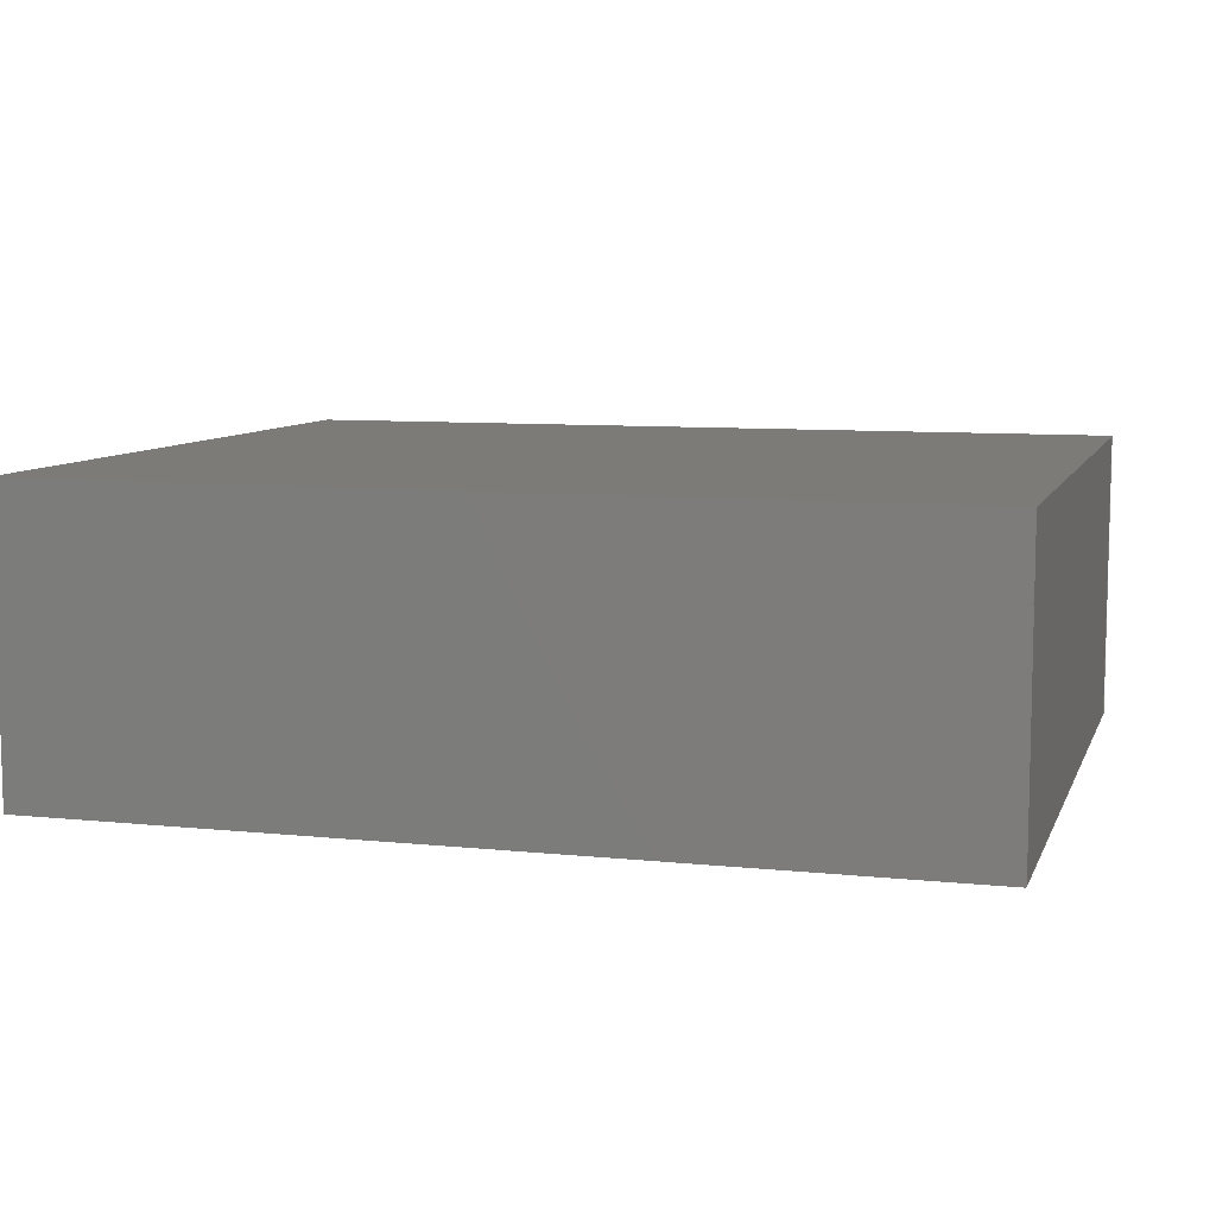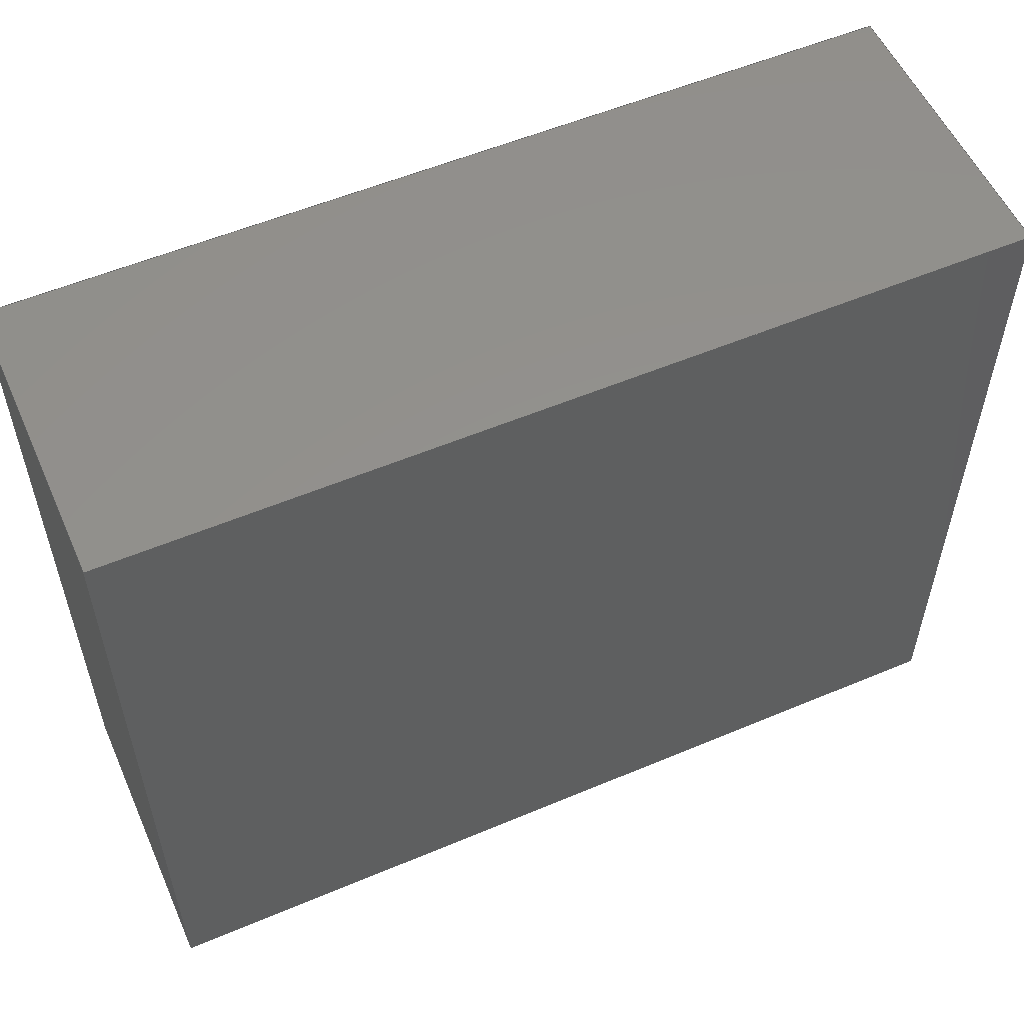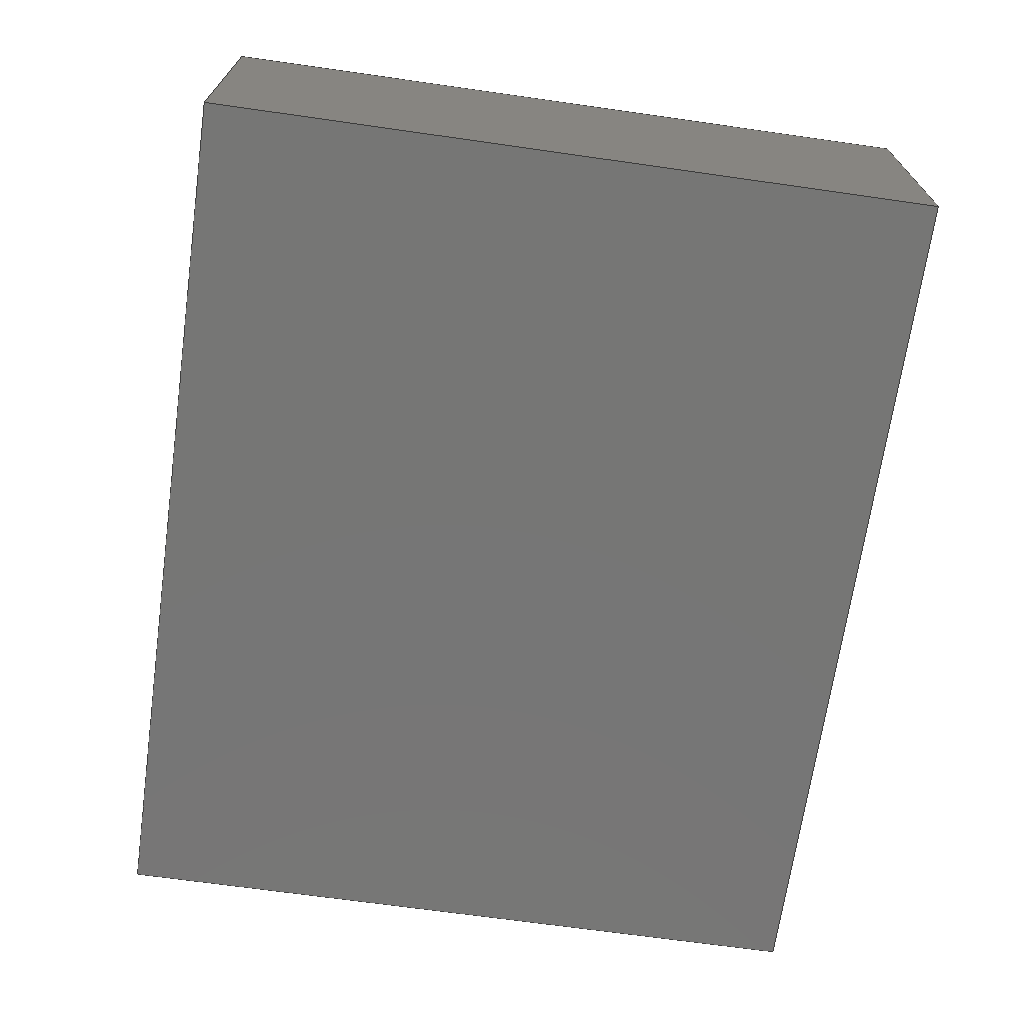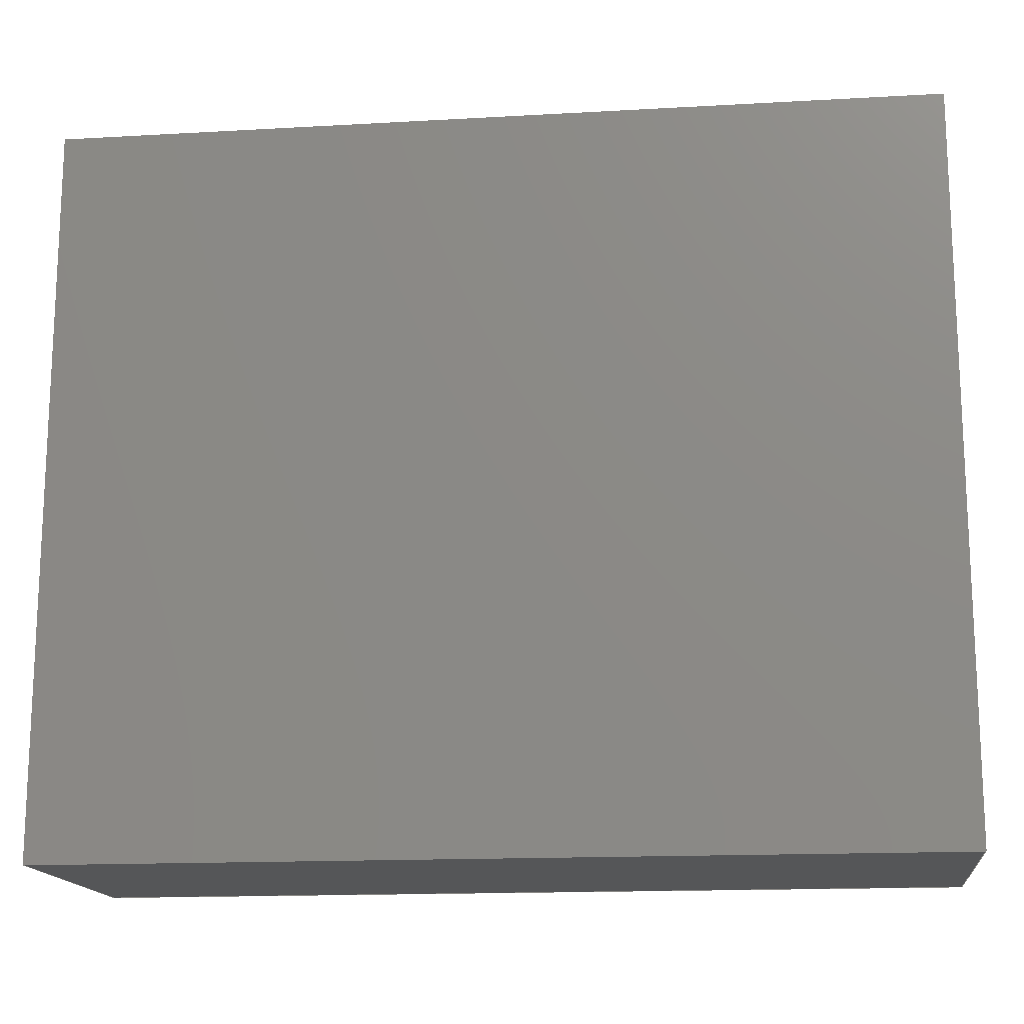
<metadata>
{"format":"step","ext":"step","renderer":"f3d","projection":"perspective","resolution":1024,"background":"white","views":[{"elev":8.4,"azim":16.1,"up":"+Z"},{"elev":55.4,"azim":-23.9,"up":"+Y"},{"elev":-68.7,"azim":-98.1,"up":"+Z"},{"elev":-15.6,"azim":6.8,"up":"+Y"}]}
</metadata>
<code>
ISO-10303-21;
DATA;
#1 =( GEOMETRIC_REPRESENTATION_CONTEXT ( 3 ) GLOBAL_UNCERTAINTY_ASSIGNED_CONTEXT ( ( #188 ) ) GLOBAL_UNIT_ASSIGNED_CONTEXT ( ( #51, #17, #145 ) ) REPRESENTATION_CONTEXT ( 'NONE', 'WORKASPACE' ) );
#2 = VECTOR ( 'NONE', #14, 1000 ) ;
#3 = PLANE ( 'NONE',  #19 ) ;
#4 = PLANE ( 'NONE',  #10 ) ;
#5 = SURFACE_STYLE_FILL_AREA ( #99 ) ;
#6 = VERTEX_POINT ( 'NONE', #197 ) ;
#7 = DIRECTION ( 'NONE',  ( 0, 1, 0 ) ) ;
#8 = EDGE_CURVE ( 'NONE', #149, #85, #123, .T. ) ;
#9 = ORIENTED_EDGE ( 'NONE', *, *, #122, .T. ) ;
#10 = AXIS2_PLACEMENT_3D ( 'NONE', #165, #7, #118 ) ;
#11 = ORIENTED_EDGE ( 'NONE', *, *, #122, .F. ) ;
#12 = FACE_OUTER_BOUND ( 'NONE', #182, .T. ) ;
#13 = EDGE_LOOP ( 'NONE', ( #169, #52, #11, #90 ) ) ;
#14 = DIRECTION ( 'NONE',  ( -0, -0, -1 ) ) ;
#15 =( NAMED_UNIT ( * ) PLANE_ANGLE_UNIT ( ) SI_UNIT ( $, .RADIAN. ) );
#16 =( NAMED_UNIT ( * ) PLANE_ANGLE_UNIT ( ) SI_UNIT ( $, .RADIAN. ) );
#17 =( NAMED_UNIT ( * ) PLANE_ANGLE_UNIT ( ) SI_UNIT ( $, .RADIAN. ) );
#18 = PRODUCT_CONTEXT ( 'NONE', #115, 'mechanical' ) ;
#19 = AXIS2_PLACEMENT_3D ( 'NONE', #64, #195, #150 ) ;
#20 = DIRECTION ( 'NONE',  ( 1, 0, 0 ) ) ;
#21 = SURFACE_SIDE_STYLE ('',( #5 ) ) ;
#22 = EDGE_LOOP ( 'NONE', ( #67, #154, #167, #103 ) ) ;
#23 = FACE_OUTER_BOUND ( 'NONE', #22, .T. ) ;
#24 = VERTEX_POINT ( 'NONE', #101 ) ;
#25 = CARTESIAN_POINT ( 'NONE',  ( 60, 50, 20 ) ) ;
#26 = ORIENTED_EDGE ( 'NONE', *, *, #44, .F. ) ;
#27 = LINE ( 'NONE', #201, #134 ) ;
#28 = EDGE_CURVE ( 'NONE', #152, #6, #58, .T. ) ;
#29 = PRESENTATION_STYLE_ASSIGNMENT (( #144 ) ) ;
#30 = DIRECTION ( 'NONE',  ( 1, 1.388e-16, -0 ) ) ;
#31 = MECHANICAL_DESIGN_GEOMETRIC_PRESENTATION_REPRESENTATION (  '', ( #130 ), #1 ) ;
#32 = MECHANICAL_DESIGN_GEOMETRIC_PRESENTATION_REPRESENTATION (  '', ( #53 ), #186 ) ;
#33 = EDGE_CURVE ( 'NONE', #85, #71, #27, .T. ) ;
#34 = CARTESIAN_POINT ( 'NONE',  ( -60, -50, 20 ) ) ;
#35 = ORIENTED_EDGE ( 'NONE', *, *, #143, .F. ) ;
#36 = DIRECTION ( 'NONE',  ( -0, -0, -1 ) ) ;
#37 = FILL_AREA_STYLE_COLOUR ( '', #172 ) ;
#38 = EDGE_LOOP ( 'NONE', ( #9, #26, #173, #54 ) ) ;
#39 = ORIENTED_EDGE ( 'NONE', *, *, #158, .F. ) ;
#40 = CARTESIAN_POINT ( 'NONE',  ( -60, 50, -20 ) ) ;
#41 = LINE ( 'NONE', #40, #126 ) ;
#42 = DIRECTION ( 'NONE',  ( -0, 0, 1 ) ) ;
#43 = PLANE ( 'NONE',  #88 ) ;
#44 = EDGE_CURVE ( 'NONE', #71, #105, #93, .T. ) ;
#45 = SURFACE_STYLE_FILL_AREA ( #128 ) ;
#46 = FACE_OUTER_BOUND ( 'NONE', #38, .T. ) ;
#47 = CLOSED_SHELL ( 'NONE', ( #79, #86, #104, #113, #129, #194 ) ) ;
#48 = EDGE_CURVE ( 'NONE', #149, #6, #72, .T. ) ;
#49 = CARTESIAN_POINT ( 'NONE',  ( 60, 50, 20 ) ) ;
#50 = CARTESIAN_POINT ( 'NONE',  ( -60, -50, -20 ) ) ;
#51 =( LENGTH_UNIT ( ) NAMED_UNIT ( * ) SI_UNIT ( .MILLI., .METRE. ) );
#52 = ORIENTED_EDGE ( 'NONE', *, *, #183, .F. ) ;
#53 = STYLED_ITEM ( 'NONE', ( #29 ), #78 ) ;
#54 = ORIENTED_EDGE ( 'NONE', *, *, #198, .T. ) ;
#55 = DIRECTION ( 'NONE',  ( -1, -0, -0 ) ) ;
#56 = ORIENTED_EDGE ( 'NONE', *, *, #8, .F. ) ;
#57 = CARTESIAN_POINT ( 'NONE',  ( -60, 50, 20 ) ) ;
#58 = LINE ( 'NONE', #110, #74 ) ;
#59 = PRODUCT_DEFINITION_SHAPE ( 'NONE', 'NONE',  #191 ) ;
#60 = VECTOR ( 'NONE', #36, 1000 ) ;
#61 =( LENGTH_UNIT ( ) NAMED_UNIT ( * ) SI_UNIT ( .MILLI., .METRE. ) );
#62 = CARTESIAN_POINT ( 'NONE',  ( 0, 0, 0 ) ) ;
#63 = EDGE_CURVE ( 'NONE', #6, #24, #41, .T. ) ;
#64 = CARTESIAN_POINT ( 'NONE',  ( 0, 0, 20 ) ) ;
#65 = CARTESIAN_POINT ( 'NONE',  ( 60, -50, -20 ) ) ;
#66 = DIRECTION ( 'NONE',  ( 0, -0, -1 ) ) ;
#67 = ORIENTED_EDGE ( 'NONE', *, *, #143, .T. ) ;
#68 = ORIENTED_EDGE ( 'NONE', *, *, #48, .F. ) ;
#69 = ORIENTED_EDGE ( 'NONE', *, *, #198, .F. ) ;
#70 = PLANE ( 'NONE',  #117 ) ;
#71 = VERTEX_POINT ( 'NONE', #106 ) ;
#72 = LINE ( 'NONE', #141, #193 ) ;
#73 = CARTESIAN_POINT ( 'NONE',  ( -60, 50, 20 ) ) ;
#74 = VECTOR ( 'NONE', #175, 1000 ) ;
#75 = FILL_AREA_STYLE_COLOUR ( '', #163 ) ;
#76 = VECTOR ( 'NONE', #20, 1000 ) ;
#77 = SURFACE_SIDE_STYLE ('',( #45 ) ) ;
#78 = ADVANCED_BREP_SHAPE_REPRESENTATION ( 'squere', ( #92, #121 ), #108 ) ;
#79 = ADVANCED_FACE ( 'NONE', ( #184 ), #70, .F. ) ;
#80 = VECTOR ( 'NONE', #120, 1000 ) ;
#81 = CARTESIAN_POINT ( 'NONE',  ( 60, 50, 20 ) ) ;
#82 = SURFACE_STYLE_USAGE ( .BOTH. , #21 ) ;
#83 = ORIENTED_EDGE ( 'NONE', *, *, #44, .T. ) ;
#84 = CARTESIAN_POINT ( 'NONE',  ( -60, 50, -20 ) ) ;
#85 = VERTEX_POINT ( 'NONE', #153 ) ;
#86 = ADVANCED_FACE ( 'NONE', ( #12 ), #200, .F. ) ;
#87 = EDGE_LOOP ( 'NONE', ( #180, #39, #124, #83 ) ) ;
#88 = AXIS2_PLACEMENT_3D ( 'NONE', #112, #42, #156 ) ;
#89 = DIRECTION ( 'NONE',  ( -1, -1.388e-16, 0 ) ) ;
#90 = ORIENTED_EDGE ( 'NONE', *, *, #63, .F. ) ;
#91 =( LENGTH_UNIT ( ) NAMED_UNIT ( * ) SI_UNIT ( .MILLI., .METRE. ) );
#92 = MANIFOLD_SOLID_BREP ( 'Boss-Extrude1', #47 ) ;
#93 = LINE ( 'NONE', #155, #2 ) ;
#94 = PRESENTATION_LAYER_ASSIGNMENT (  '', '', ( #130 ) ) ;
#95 = PRODUCT_DEFINITION_FORMATION_WITH_SPECIFIED_SOURCE ( 'ANY', '', #96, .NOT_KNOWN. ) ;
#96 = PRODUCT ( 'squere', 'squere', '', ( #18 ) ) ;
#97 = DIRECTION ( 'NONE',  ( -1.388e-16, 1, 0 ) ) ;
#98 = DIRECTION ( 'NONE',  ( 1.388e-16, -1, 0 ) ) ;
#99 = FILL_AREA_STYLE ('',( #37 ) ) ;
#100 = VECTOR ( 'NONE', #174, 1000 ) ;
#101 = CARTESIAN_POINT ( 'NONE',  ( -60, 50, -20 ) ) ;
#102 = LINE ( 'NONE', #84, #142 ) ;
#103 = ORIENTED_EDGE ( 'NONE', *, *, #146, .T. ) ;
#104 = ADVANCED_FACE ( 'NONE', ( #46 ), #114, .F. ) ;
#105 = VERTEX_POINT ( 'NONE', #160 ) ;
#106 = CARTESIAN_POINT ( 'NONE',  ( -60, -50, 20 ) ) ;
#107 = PRODUCT_DEFINITION_CONTEXT ( 'detailed design', #159, 'design' ) ;
#108 =( GEOMETRIC_REPRESENTATION_CONTEXT ( 3 ) GLOBAL_UNCERTAINTY_ASSIGNED_CONTEXT ( ( #133 ) ) GLOBAL_UNIT_ASSIGNED_CONTEXT ( ( #91, #15, #202 ) ) REPRESENTATION_CONTEXT ( 'NONE', 'WORKASPACE' ) );
#109 = FACE_OUTER_BOUND ( 'NONE', #13, .T. ) ;
#110 = CARTESIAN_POINT ( 'NONE',  ( 60, 50, -20 ) ) ;
#111 = UNCERTAINTY_MEASURE_WITH_UNIT (LENGTH_MEASURE( 1e-05 ), #61, 'distance_accuracy_value', 'NONE');
#112 = CARTESIAN_POINT ( 'NONE',  ( 0, 0, -20 ) ) ;
#113 = ADVANCED_FACE ( 'NONE', ( #166 ), #4, .F. ) ;
#114 = PLANE ( 'NONE',  #190 ) ;
#115 = APPLICATION_CONTEXT ( 'automotive_design' ) ;
#116 = DIRECTION ( 'NONE',  ( 1, 0, 0 ) ) ;
#117 = AXIS2_PLACEMENT_3D ( 'NONE', #25, #89, #140 ) ;
#118 = DIRECTION ( 'NONE',  ( 0, -0, 1 ) ) ;
#119 = VERTEX_POINT ( 'NONE', #147 ) ;
#120 = DIRECTION ( 'NONE',  ( -1.388e-16, 1, -0 ) ) ;
#121 = AXIS2_PLACEMENT_3D ( 'NONE', #62, #177, #116 ) ;
#122 = EDGE_CURVE ( 'NONE', #24, #105, #102, .T. ) ;
#123 = LINE ( 'NONE', #138, #164 ) ;
#124 = ORIENTED_EDGE ( 'NONE', *, *, #146, .F. ) ;
#125 = DIRECTION ( 'NONE',  ( 0, -1, 0 ) ) ;
#126 = VECTOR ( 'NONE', #171, 1000 ) ;
#127 = DIRECTION ( 'NONE',  ( 1.388e-16, -1, 0 ) ) ;
#128 = FILL_AREA_STYLE ('',( #75 ) ) ;
#129 = ADVANCED_FACE ( 'NONE', ( #23 ), #3, .T. ) ;
#130 = STYLED_ITEM ( 'NONE', ( #148 ), #92 ) ;
#131 = APPLICATION_PROTOCOL_DEFINITION ( 'draft international standard', 'automotive_design', 1998, #115 ) ;
#132 = SHAPE_DEFINITION_REPRESENTATION ( #59, #78 ) ;
#133 = UNCERTAINTY_MEASURE_WITH_UNIT (LENGTH_MEASURE( 1e-05 ), #91, 'distance_accuracy_value', 'NONE');
#134 = VECTOR ( 'NONE', #127, 1000 ) ;
#135 = LINE ( 'NONE', #49, #80 ) ;
#136 = LINE ( 'NONE', #181, #60 ) ;
#137 = ORIENTED_EDGE ( 'NONE', *, *, #28, .T. ) ;
#138 = CARTESIAN_POINT ( 'NONE',  ( -60, 50, 20 ) ) ;
#139 = PRODUCT_RELATED_PRODUCT_CATEGORY ( 'part', '', ( #96 ) ) ;
#140 = DIRECTION ( 'NONE',  ( 1.388e-16, -1, 0 ) ) ;
#141 = CARTESIAN_POINT ( 'NONE',  ( 60, 50, 20 ) ) ;
#142 = VECTOR ( 'NONE', #98, 1000 ) ;
#143 = EDGE_CURVE ( 'NONE', #119, #149, #135, .T. ) ;
#144 = SURFACE_STYLE_USAGE ( .BOTH. , #77 ) ;
#145 =( NAMED_UNIT ( * ) SI_UNIT ( $, .STERADIAN. ) SOLID_ANGLE_UNIT ( ) );
#146 = EDGE_CURVE ( 'NONE', #71, #119, #179, .T. ) ;
#147 = CARTESIAN_POINT ( 'NONE',  ( 60, -50, 20 ) ) ;
#148 = PRESENTATION_STYLE_ASSIGNMENT (( #82 ) ) ;
#149 = VERTEX_POINT ( 'NONE', #81 ) ;
#150 = DIRECTION ( 'NONE',  ( 1, 0, 0 ) ) ;
#151 = ORIENTED_EDGE ( 'NONE', *, *, #48, .T. ) ;
#152 = VERTEX_POINT ( 'NONE', #65 ) ;
#153 = CARTESIAN_POINT ( 'NONE',  ( -60, 50, 20 ) ) ;
#154 = ORIENTED_EDGE ( 'NONE', *, *, #8, .T. ) ;
#155 = CARTESIAN_POINT ( 'NONE',  ( -60, -50, 20 ) ) ;
#156 = DIRECTION ( 'NONE',  ( 1, 0, 0 ) ) ;
#157 = PRESENTATION_LAYER_ASSIGNMENT (  '', '', ( #53 ) ) ;
#158 = EDGE_CURVE ( 'NONE', #119, #152, #136, .T. ) ;
#159 = APPLICATION_CONTEXT ( 'automotive_design' ) ;
#160 = CARTESIAN_POINT ( 'NONE',  ( -60, -50, -20 ) ) ;
#161 = APPLICATION_PROTOCOL_DEFINITION ( 'draft international standard', 'automotive_design', 1998, #159 ) ;
#162 = AXIS2_PLACEMENT_3D ( 'NONE', #57, #125, #66 ) ;
#163 = COLOUR_RGB ( '',0.7922, 0.8196, 0.9333 ) ;
#164 = VECTOR ( 'NONE', #55, 1000 ) ;
#165 = CARTESIAN_POINT ( 'NONE',  ( -60, -50, 20 ) ) ;
#166 = FACE_OUTER_BOUND ( 'NONE', #87, .T. ) ;
#167 = ORIENTED_EDGE ( 'NONE', *, *, #33, .T. ) ;
#168 = DIRECTION ( 'NONE',  ( 1, 0, 0 ) ) ;
#169 = ORIENTED_EDGE ( 'NONE', *, *, #28, .F. ) ;
#170 = ORIENTED_EDGE ( 'NONE', *, *, #63, .T. ) ;
#171 = DIRECTION ( 'NONE',  ( -1, -0, -0 ) ) ;
#172 = COLOUR_RGB ( '',0.7922, 0.8196, 0.9333 ) ;
#173 = ORIENTED_EDGE ( 'NONE', *, *, #33, .F. ) ;
#174 = DIRECTION ( 'NONE',  ( -0, -0, -1 ) ) ;
#175 = DIRECTION ( 'NONE',  ( -1.388e-16, 1, -0 ) ) ;
#176 = CARTESIAN_POINT ( 'NONE',  ( -60, 50, 20 ) ) ;
#177 = DIRECTION ( 'NONE',  ( 0, 0, 1 ) ) ;
#178 = VECTOR ( 'NONE', #168, 1000 ) ;
#179 = LINE ( 'NONE', #34, #76 ) ;
#180 = ORIENTED_EDGE ( 'NONE', *, *, #183, .T. ) ;
#181 = CARTESIAN_POINT ( 'NONE',  ( 60, -50, 20 ) ) ;
#182 = EDGE_LOOP ( 'NONE', ( #170, #69, #56, #151 ) ) ;
#183 = EDGE_CURVE ( 'NONE', #105, #152, #196, .T. ) ;
#184 = FACE_OUTER_BOUND ( 'NONE', #185, .T. ) ;
#185 = EDGE_LOOP ( 'NONE', ( #137, #68, #35, #199 ) ) ;
#186 =( GEOMETRIC_REPRESENTATION_CONTEXT ( 3 ) GLOBAL_UNCERTAINTY_ASSIGNED_CONTEXT ( ( #111 ) ) GLOBAL_UNIT_ASSIGNED_CONTEXT ( ( #61, #16, #192 ) ) REPRESENTATION_CONTEXT ( 'NONE', 'WORKASPACE' ) );
#187 = DIRECTION ( 'NONE',  ( -0, -0, -1 ) ) ;
#188 = UNCERTAINTY_MEASURE_WITH_UNIT (LENGTH_MEASURE( 1e-05 ), #51, 'distance_accuracy_value', 'NONE');
#189 = LINE ( 'NONE', #73, #100 ) ;
#190 = AXIS2_PLACEMENT_3D ( 'NONE', #176, #30, #97 ) ;
#191 = PRODUCT_DEFINITION ( 'UNKNOWN', '', #95, #107 ) ;
#192 =( NAMED_UNIT ( * ) SI_UNIT ( $, .STERADIAN. ) SOLID_ANGLE_UNIT ( ) );
#193 = VECTOR ( 'NONE', #187, 1000 ) ;
#194 = ADVANCED_FACE ( 'NONE', ( #109 ), #43, .F. ) ;
#195 = DIRECTION ( 'NONE',  ( -0, 0, 1 ) ) ;
#196 = LINE ( 'NONE', #50, #178 ) ;
#197 = CARTESIAN_POINT ( 'NONE',  ( 60, 50, -20 ) ) ;
#198 = EDGE_CURVE ( 'NONE', #85, #24, #189, .T. ) ;
#199 = ORIENTED_EDGE ( 'NONE', *, *, #158, .T. ) ;
#200 = PLANE ( 'NONE',  #162 ) ;
#201 = CARTESIAN_POINT ( 'NONE',  ( -60, 50, 20 ) ) ;
#202 =( NAMED_UNIT ( * ) SI_UNIT ( $, .STERADIAN. ) SOLID_ANGLE_UNIT ( ) );
ENDSEC;
END-ISO-10303-21;

</code>
